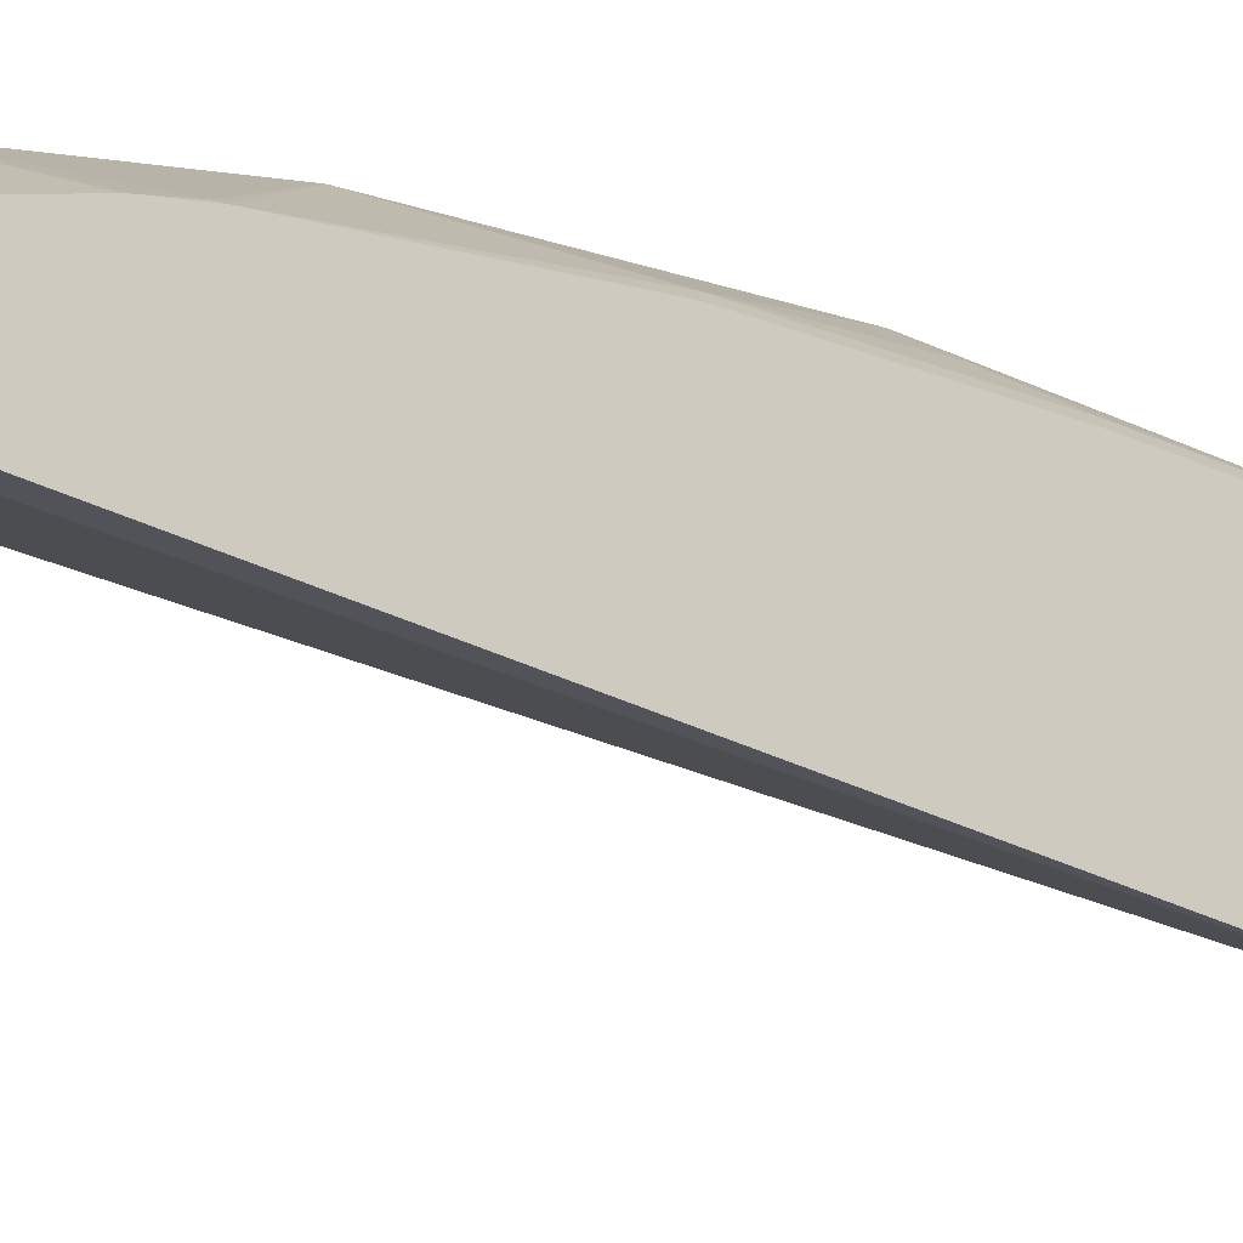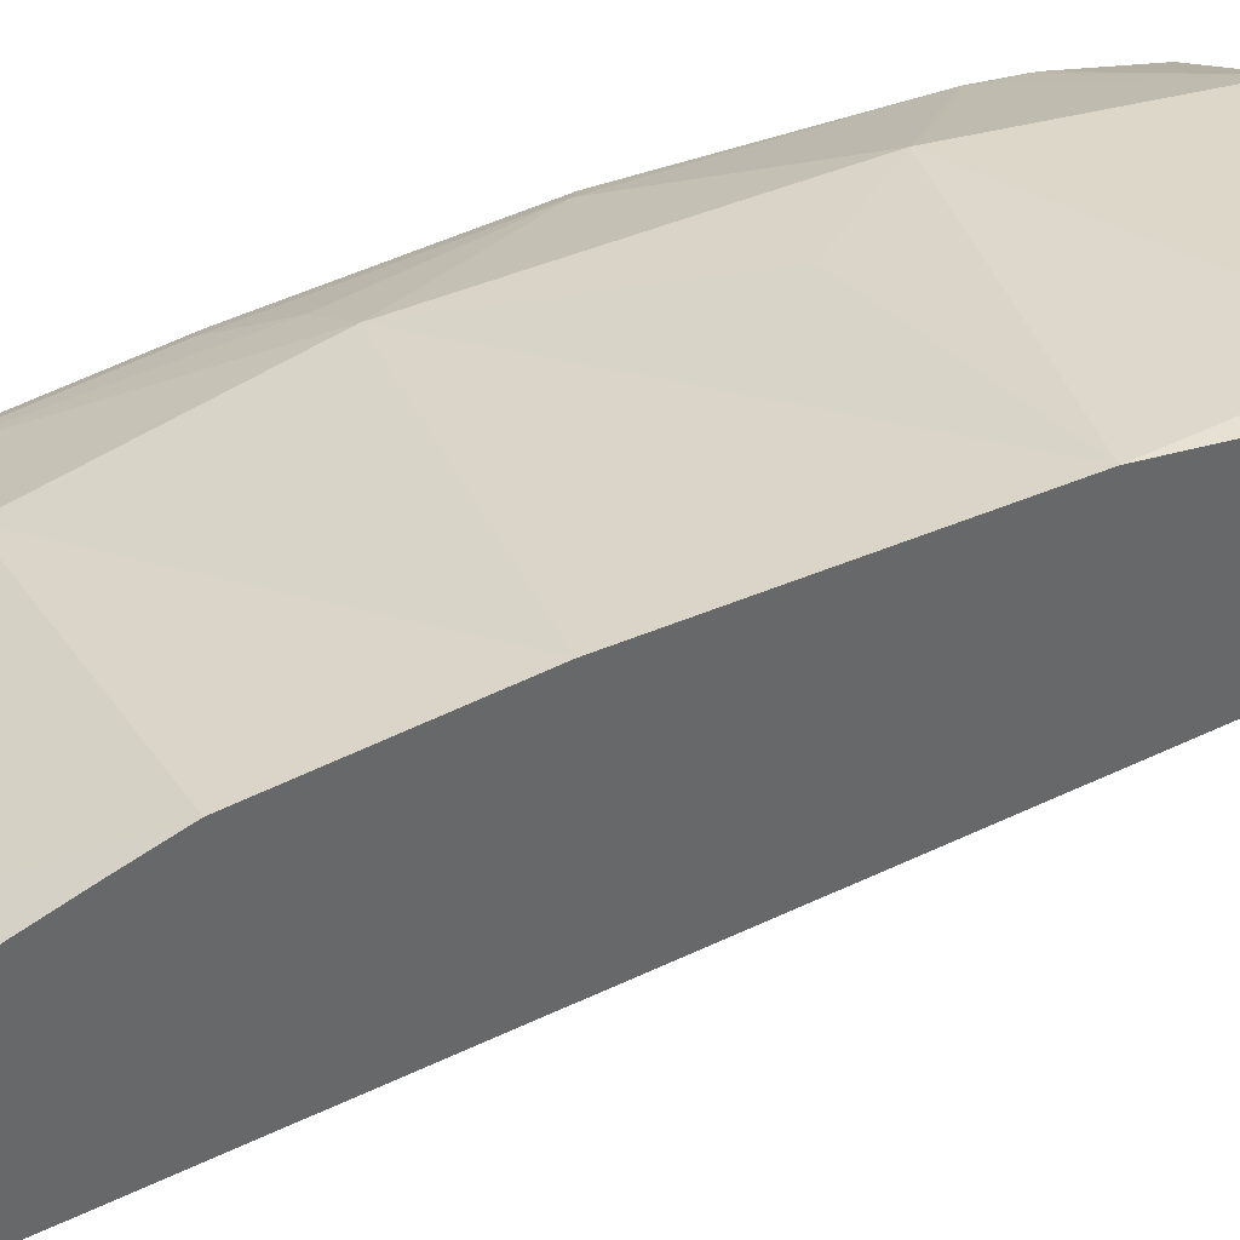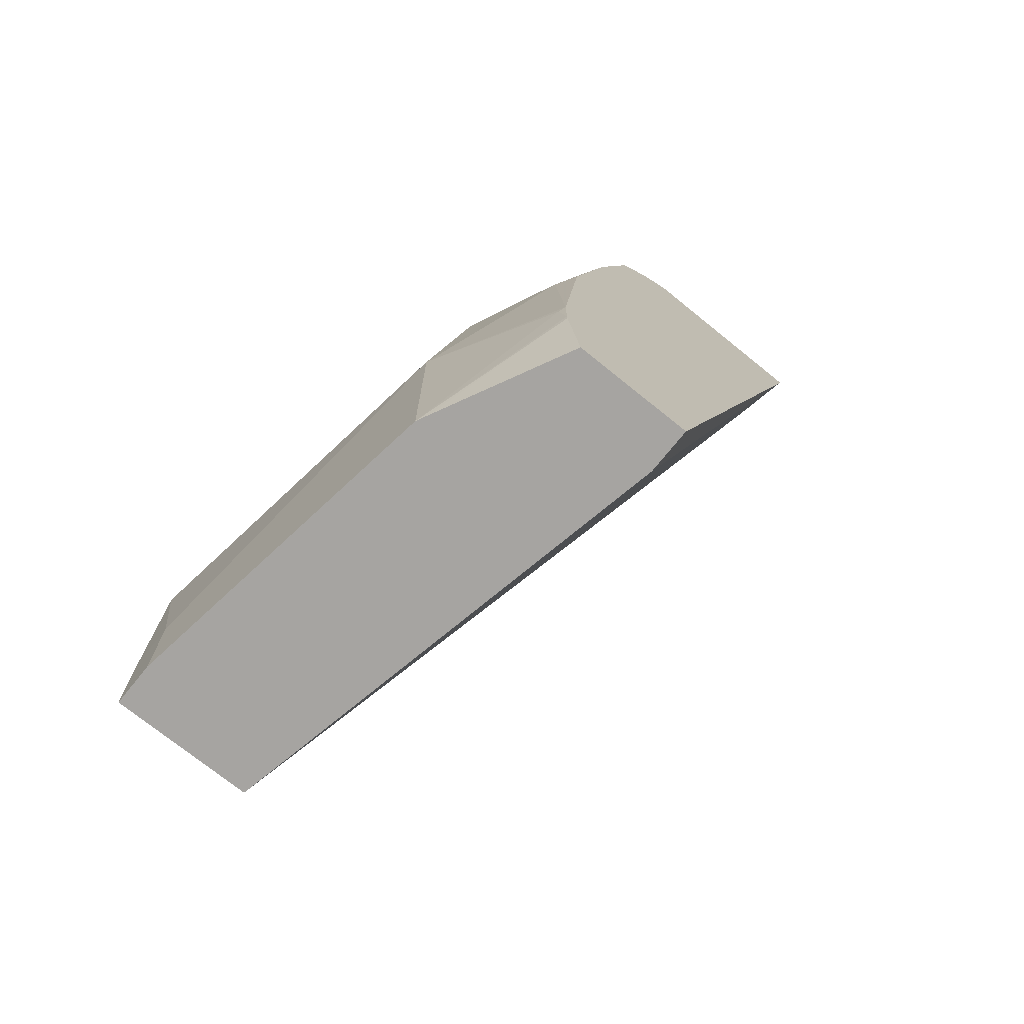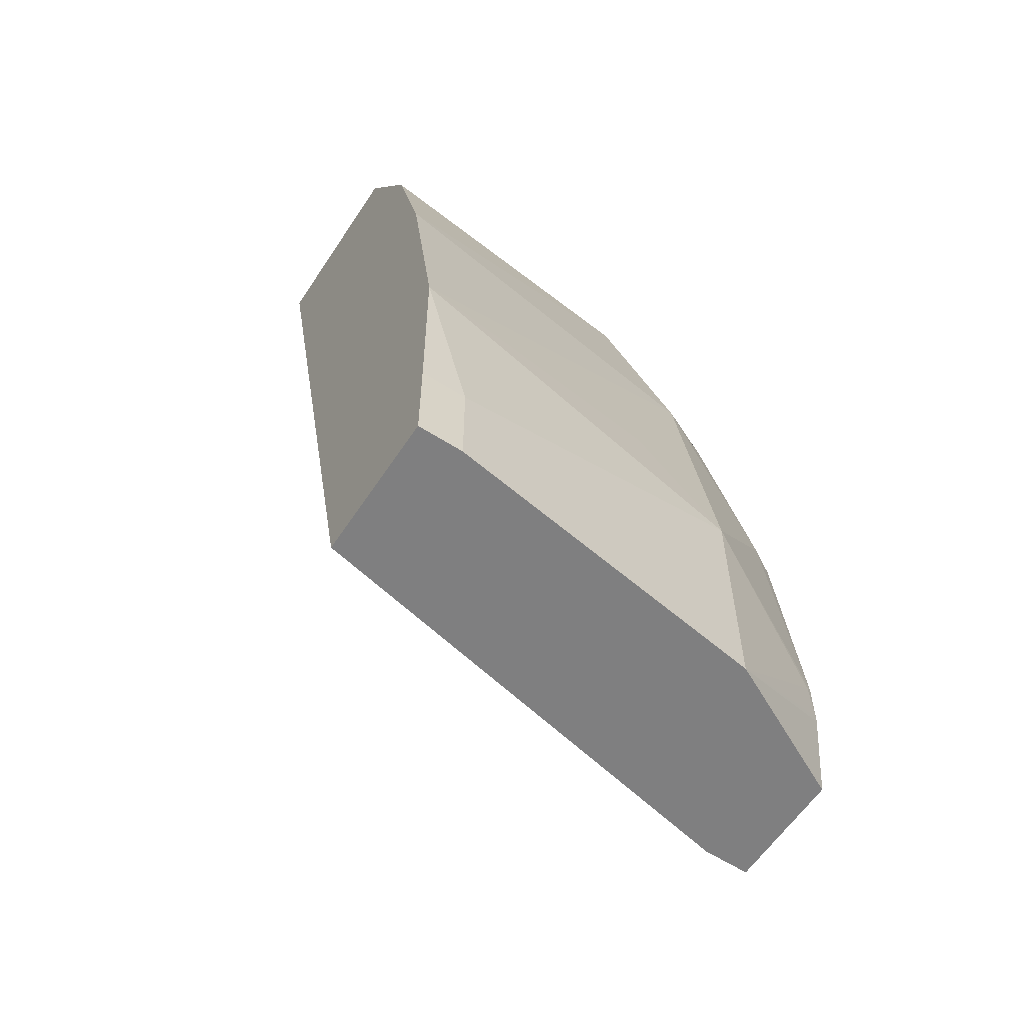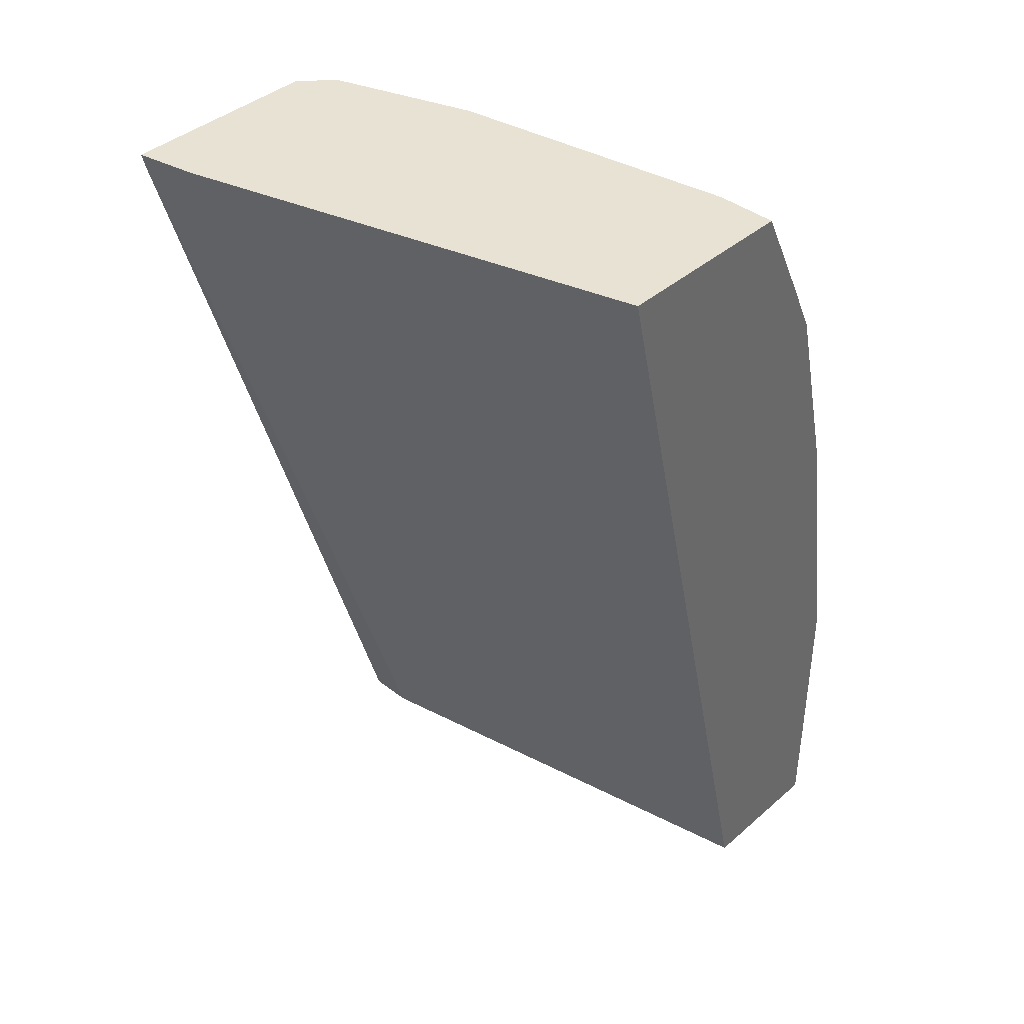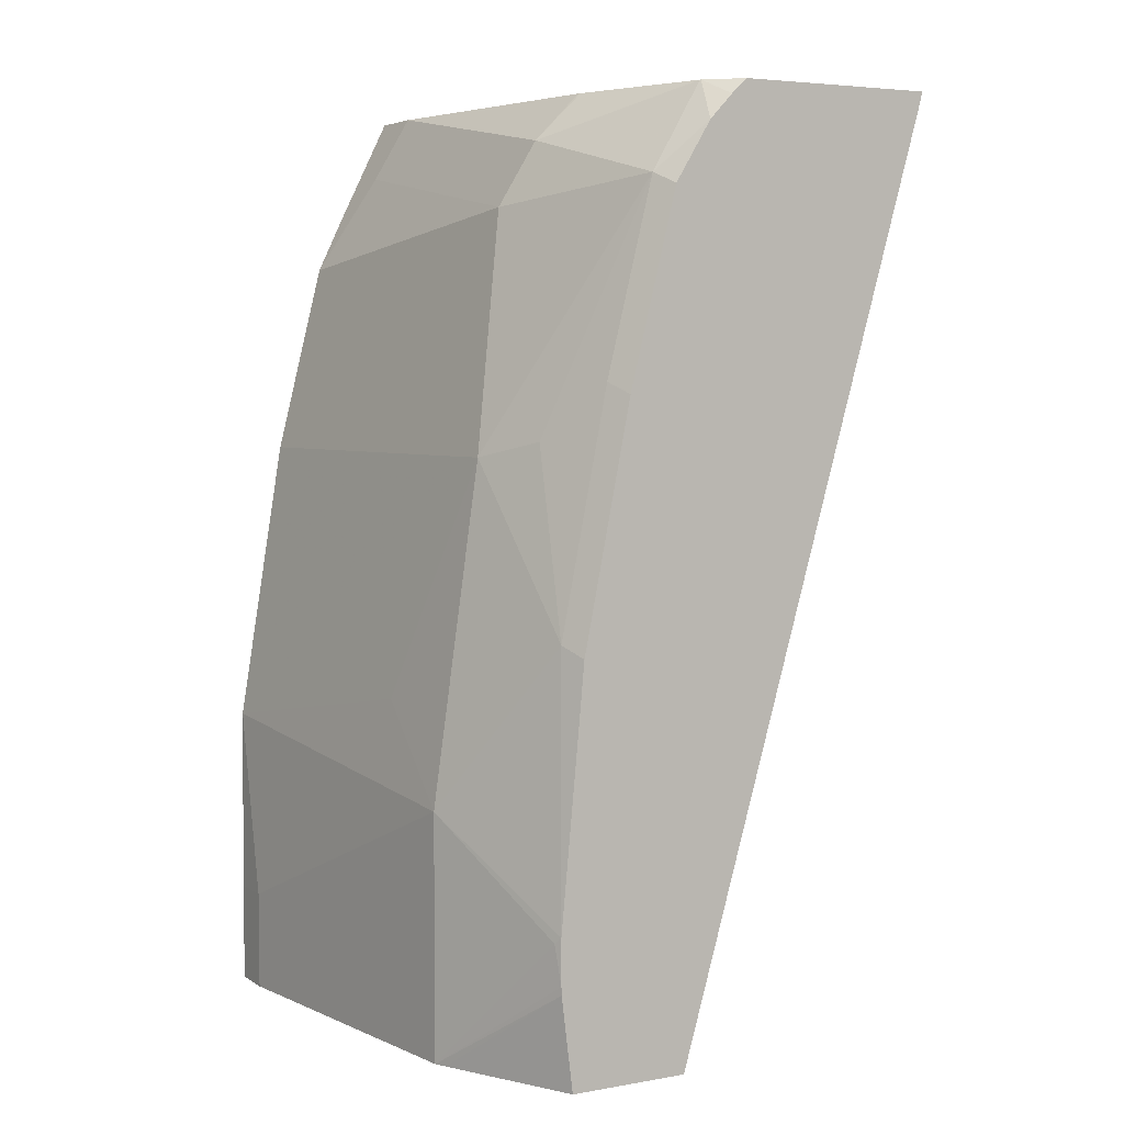
<metadata>
{"format":"obj","ext":"obj","renderer":"f3d","projection":"perspective","resolution":1024,"background":"white","views":[{"elev":-9.9,"azim":67.7,"up":"+Z"},{"elev":38.8,"azim":-109.3,"up":"+Z"},{"elev":-73.5,"azim":51.1,"up":"+Y"},{"elev":-59.8,"azim":-33.3,"up":"+Y"},{"elev":40.7,"azim":-136.5,"up":"+Y"},{"elev":4.9,"azim":60.9,"up":"+Y"}]}
</metadata>
<code>
v 0.001159 -0.03794 0.5204
v 0.1794 -0.03794 0.4845
v 0.001159 -0.03794 0.5742
v 0.001159 0.3108 0.4367
v 0.1736 0.3108 0.389
v 0.1969 -0.03794 0.4845
v 0.1969 0.3045 0.386
v 0.01794 -0.03794 0.5742
v 0.001159 2.188e-05 0.5742
v 0.001159 0.3108 0.5085
v 0.1969 0.3108 0.3845
v 0.1969 -0.03794 0.5296
v 0.1435 -0.03794 0.5562
v 0.01794 2.188e-05 0.5742
v 0.001159 0.0712 0.5736
v 0.02375 0.3108 0.5085
v 0.001159 0.2703 0.5287
v 0.1969 0.3108 0.4608
v 0.1594 -0.03794 0.5483
v 0.1969 -0.002641 0.5339
v 0.1477 -0.03794 0.5542
v 0.1969 0.0004316 0.534
v 0.1944 0.01498 0.5353
v 0.1435 0.05386 0.5562
v 0.1077 0.08974 0.5562
v 0.1435 0.1794 0.5383
v 0.001159 0.1792 0.556
v 0.1314 0.3108 0.4905
v 0.01794 0.2871 0.5204
v 0.1256 0.2691 0.5204
v 0.1316 0.293 0.5084
v 0.001159 0.251 0.5381
v 0.1858 0.3108 0.4723
v 0.1969 0.3053 0.4668
v 0.1969 0.0175 0.534
v 0.1884 0.1166 0.5293
v 0.1675 0.1854 0.5263
v 0.1884 0.2781 0.4934
v 0.1325 0.3108 0.4903
v 0.1854 0.3108 0.4726
v 0.1969 0.296 0.4755
v 0.1969 0.1124 0.5251
v 0.1884 0.2063 0.5114
v 0.1969 0.2739 0.4892
v 0.1969 0.2021 0.5071
f 18 33 34
f 17 32 29
f 19 20 21
f 13 21 20
f 23 35 24
f 16 31 28
f 24 35 36
f 22 35 23
f 16 30 31
f 13 20 22
f 16 17 29
f 15 26 27
f 15 25 26
f 15 24 25
f 14 24 15
f 13 23 24
f 13 22 23
f 24 36 26
f 16 29 30
f 24 26 25
f 38 43 45
f 26 38 30
f 12 20 19
f 38 45 44
f 38 41 40
f 38 44 41
f 37 43 38
f 36 43 37
f 36 45 43
f 36 42 45
f 35 42 36
f 33 41 34
f 33 40 41
f 31 40 39
f 31 38 40
f 30 38 31
f 29 32 30
f 28 31 39
f 27 30 32
f 26 36 37
f 26 30 27
f 26 37 38
f 10 17 16
f 4 11 5
f 8 24 14
f 2 7 6
f 2 5 7
f 1 5 2
f 1 4 5
f 1 10 4
f 1 17 10
f 1 32 17
f 1 27 32
f 3 8 14
f 1 9 15
f 1 8 3
f 1 13 8
f 1 21 13
f 1 19 21
f 1 12 19
f 1 6 12
f 1 2 6
f 9 14 15
f 1 3 9
f 3 14 9
f 1 15 27
f 4 16 28
f 8 13 24
f 4 10 16
f 6 20 12
f 6 22 20
f 6 35 22
f 6 42 35
f 6 45 42
f 6 41 44
f 6 34 41
f 6 18 34
f 6 44 45
f 6 11 18
f 6 7 11
f 5 11 7
f 4 18 11
f 4 33 18
f 4 40 33
f 4 39 40
f 4 28 39

</code>
